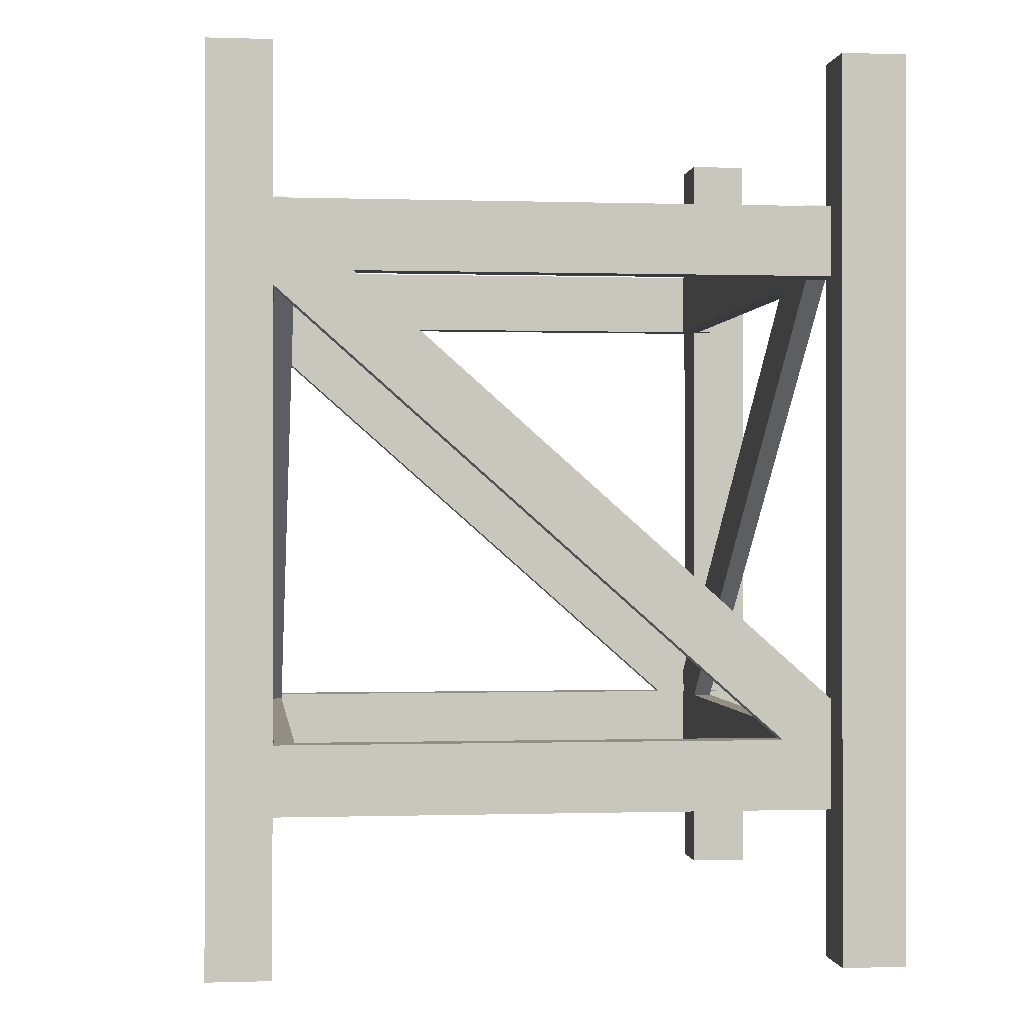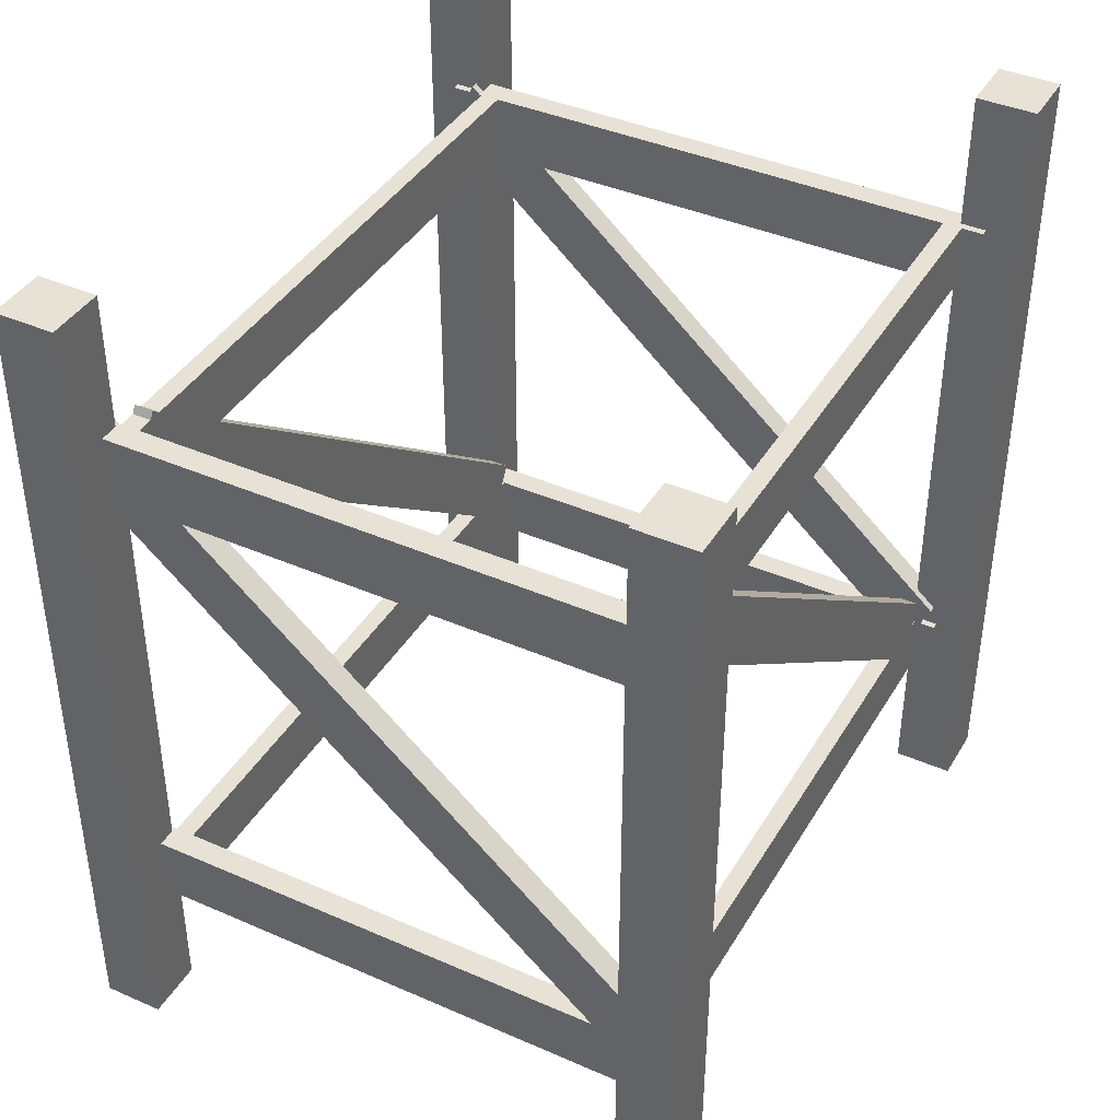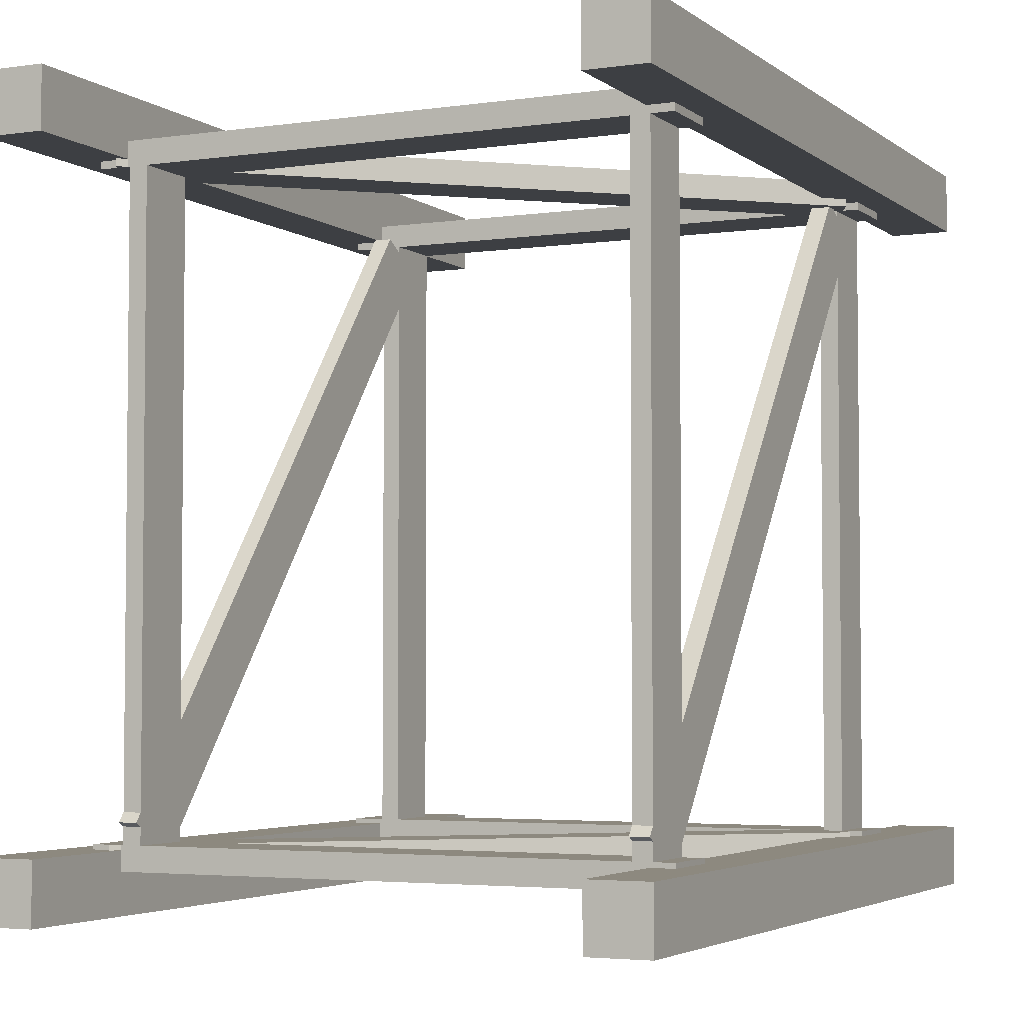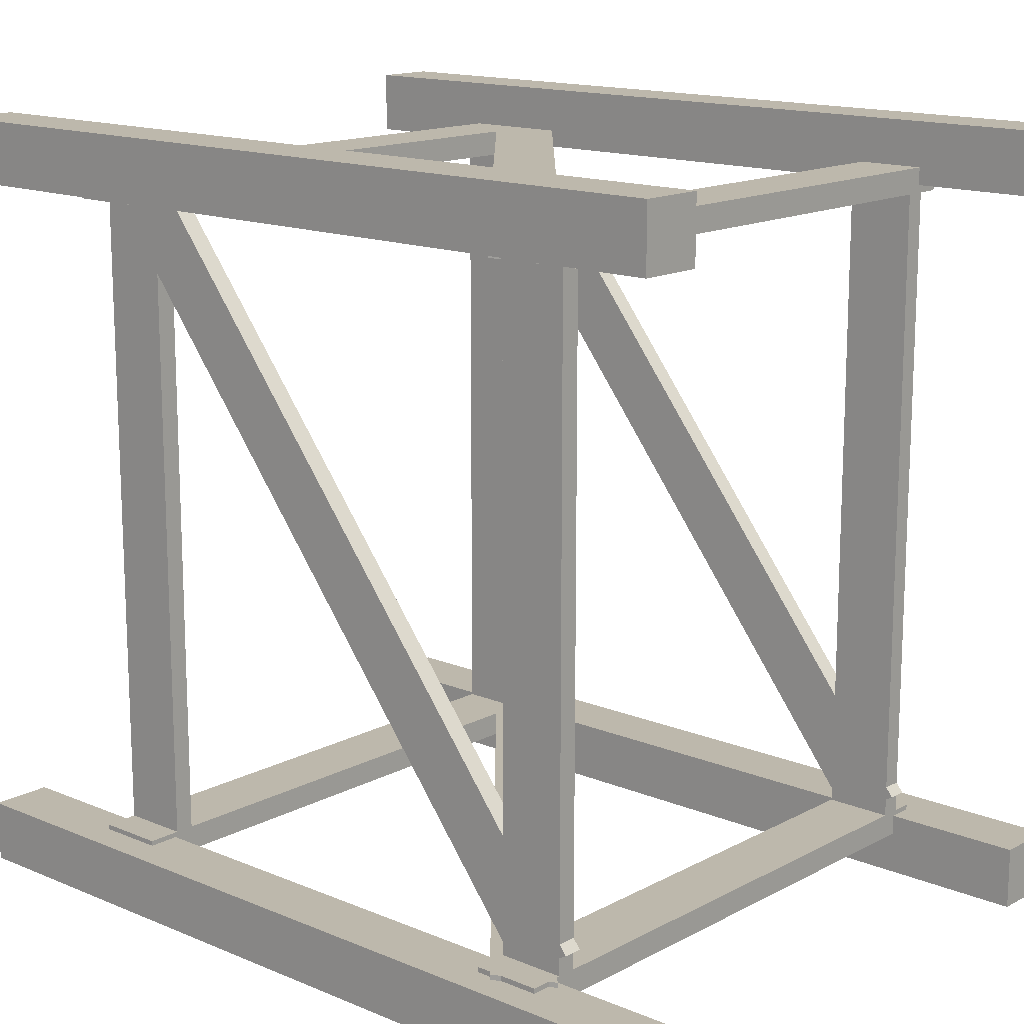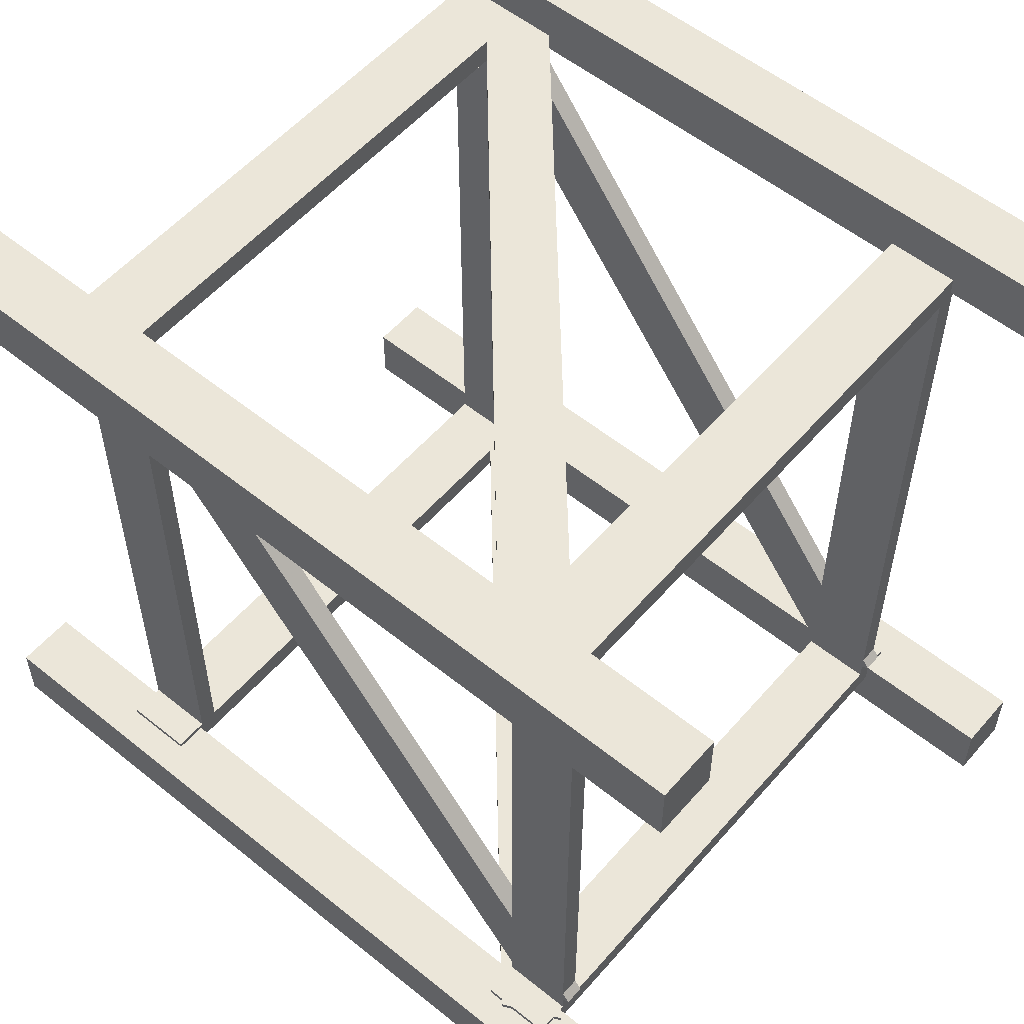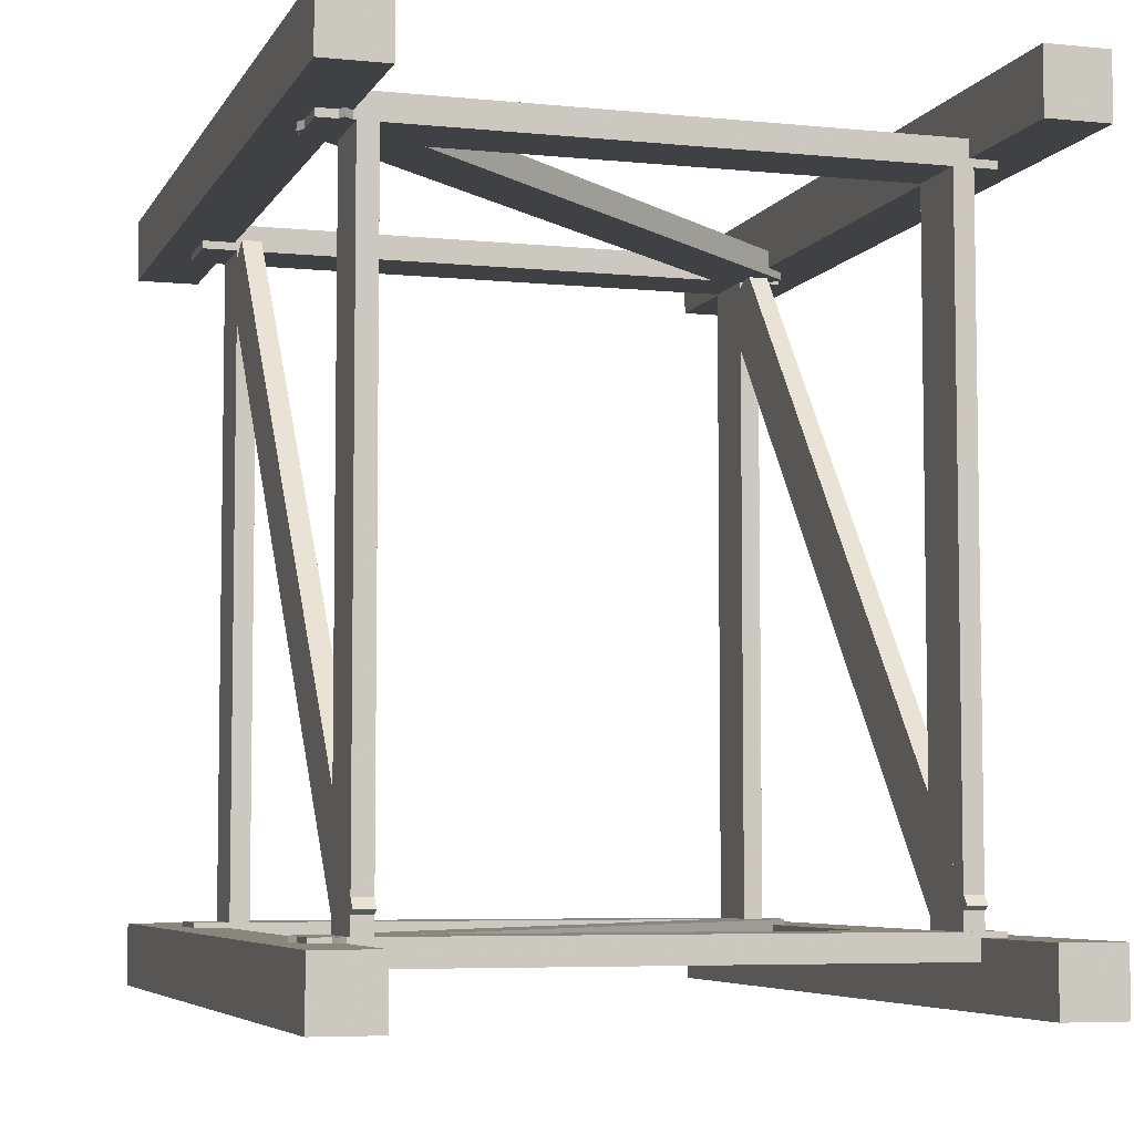
<metadata>
{"format":"obj","ext":"obj","renderer":"f3d","projection":"perspective","resolution":1024,"background":"white","views":[{"elev":-0.3,"azim":-6.8,"up":"+Z"},{"elev":40.4,"azim":28.2,"up":"+Z"},{"elev":-3.8,"azim":25.4,"up":"+Y"},{"elev":14.9,"azim":-48.3,"up":"+Y"},{"elev":55.5,"azim":-49.7,"up":"+Y"},{"elev":-5.8,"azim":-17.1,"up":"+Y"}]}
</metadata>
<code>
o construction-wires_Cube.106
v -2.611 1.281 5.872
v -3.822 1.281 5.872
v -2.611 1.23 5.872
v -3.822 1.23 5.872
v -2.611 1.281 5.735
v -3.822 1.281 5.735
v -2.611 1.23 5.735
v -3.822 1.23 5.735
v -2.615 -0.08525 5.872
v -3.822 -0.08525 5.872
v -2.615 -0.136 5.872
v -3.822 -0.136 5.872
v -2.615 -0.08525 5.735
v -3.822 -0.08525 5.735
v -2.615 -0.136 5.735
v -3.822 -0.136 5.735
v -2.623 1.281 5.917
v -3.776 1.281 6.935
v -2.623 1.23 5.917
v -3.776 1.23 6.935
v -2.679 1.281 5.802
v -3.832 1.281 6.82
v -2.679 1.23 5.802
v -3.832 1.23 6.82
v -2.626 -0.08525 5.917
v -3.776 -0.08525 6.935
v -2.626 -0.136 5.917
v -3.776 -0.136 6.935
v -2.683 -0.08525 5.802
v -3.832 -0.08525 6.82
v -2.683 -0.136 5.802
v -3.832 -0.136 6.82
v -2.611 1.281 6.92
v -3.822 1.281 6.92
v -2.611 1.23 6.92
v -3.822 1.23 6.92
v -2.611 1.281 6.782
v -3.822 1.281 6.782
v -2.611 1.23 6.782
v -3.822 1.23 6.782
v -2.615 -0.08525 6.92
v -3.822 -0.08525 6.92
v -2.615 -0.136 6.92
v -3.822 -0.136 6.92
v -2.615 -0.08525 6.782
v -3.822 -0.08525 6.782
v -2.615 -0.136 6.782
v -3.822 -0.136 6.782
v -3.754 1.255 5.872
v -3.754 -0.0947 5.872
v -3.714 1.255 5.872
v -3.714 -0.0947 5.872
v -3.754 1.255 5.735
v -3.754 -0.0947 5.735
v -3.714 1.255 5.735
v -3.714 -0.0947 5.735
v -2.697 1.255 5.872
v -2.697 -0.0947 5.872
v -2.657 1.255 5.872
v -2.657 -0.0947 5.872
v -2.697 1.255 5.735
v -2.697 -0.0947 5.735
v -2.657 1.255 5.735
v -2.657 -0.0947 5.735
v -3.754 1.242 5.917
v -3.754 -0.04122 6.935
v -3.714 1.242 5.917
v -3.714 -0.04122 6.935
v -3.754 1.177 5.802
v -3.754 -0.106 6.82
v -3.714 1.177 5.802
v -3.714 -0.106 6.82
v -2.697 1.242 5.917
v -2.697 -0.04122 6.935
v -2.657 1.242 5.917
v -2.657 -0.04122 6.935
v -2.697 1.177 5.802
v -2.697 -0.106 6.82
v -2.657 1.177 5.802
v -2.657 -0.106 6.82
v -3.754 1.255 6.92
v -3.754 -0.0947 6.92
v -3.714 1.255 6.92
v -3.714 -0.0947 6.92
v -3.754 1.255 6.782
v -3.754 -0.0947 6.782
v -3.714 1.255 6.782
v -3.714 -0.0947 6.782
v -2.697 1.255 6.92
v -2.697 -0.0947 6.92
v -2.657 1.255 6.92
v -2.657 -0.0947 6.92
v -2.697 1.255 6.782
v -2.697 -0.0947 6.782
v -2.657 1.255 6.782
v -2.657 -0.0947 6.782
v -3.885 -0.09539 7.205
v -3.885 -0.0954 5.439
v -3.885 -0.2216 7.205
v -3.885 -0.2216 5.439
v -3.759 -0.09539 7.205
v -3.759 -0.0954 5.439
v -3.759 -0.2216 7.205
v -3.759 -0.2216 5.439
v -2.665 -0.09539 7.205
v -2.665 -0.0954 5.439
v -2.665 -0.2216 7.205
v -2.665 -0.2216 5.439
v -2.539 -0.09539 7.205
v -2.539 -0.0954 5.439
v -2.539 -0.2216 7.205
v -2.539 -0.2216 5.439
v -2.665 1.372 7.205
v -2.665 1.372 5.439
v -2.665 1.246 7.205
v -2.665 1.246 5.439
v -2.539 1.372 7.205
v -2.539 1.372 5.439
v -2.539 1.246 7.205
v -2.539 1.246 5.439
v -3.885 1.372 7.205
v -3.885 1.372 5.439
v -3.885 1.246 7.205
v -3.885 1.246 5.439
v -3.759 1.372 7.205
v -3.759 1.372 5.439
v -3.759 1.246 7.205
v -3.759 1.246 5.439
f 2 4 3 1
f 4 8 7 3
f 8 6 5 7
f 6 2 1 5
f 1 3 7 5
f 6 8 4 2
f 10 12 11 9
f 12 16 15 11
f 16 14 13 15
f 14 10 9 13
f 9 11 15 13
f 14 16 12 10
f 18 20 19 17
f 20 24 23 19
f 24 22 21 23
f 22 18 17 21
f 17 19 23 21
f 22 24 20 18
f 26 28 27 25
f 28 32 31 27
f 32 30 29 31
f 30 26 25 29
f 25 27 31 29
f 30 32 28 26
f 34 36 35 33
f 36 40 39 35
f 40 38 37 39
f 38 34 33 37
f 33 35 39 37
f 38 40 36 34
f 42 44 43 41
f 44 48 47 43
f 48 46 45 47
f 46 42 41 45
f 41 43 47 45
f 46 48 44 42
f 50 52 51 49
f 52 56 55 51
f 56 54 53 55
f 54 50 49 53
f 49 51 55 53
f 54 56 52 50
f 58 60 59 57
f 60 64 63 59
f 64 62 61 63
f 62 58 57 61
f 57 59 63 61
f 62 64 60 58
f 66 68 67 65
f 68 72 71 67
f 72 70 69 71
f 70 66 65 69
f 65 67 71 69
f 70 72 68 66
f 74 76 75 73
f 76 80 79 75
f 80 78 77 79
f 78 74 73 77
f 73 75 79 77
f 78 80 76 74
f 82 84 83 81
f 84 88 87 83
f 88 86 85 87
f 86 82 81 85
f 81 83 87 85
f 86 88 84 82
f 90 92 91 89
f 92 96 95 91
f 96 94 93 95
f 94 90 89 93
f 89 91 95 93
f 94 96 92 90
f 98 100 99 97
f 100 104 103 99
f 104 102 101 103
f 102 98 97 101
f 97 99 103 101
f 102 104 100 98
f 106 108 107 105
f 108 112 111 107
f 112 110 109 111
f 110 106 105 109
f 105 107 111 109
f 110 112 108 106
f 114 116 115 113
f 116 120 119 115
f 120 118 117 119
f 118 114 113 117
f 113 115 119 117
f 118 120 116 114
f 122 124 123 121
f 124 128 127 123
f 128 126 125 127
f 126 122 121 125
f 121 123 127 125
f 126 128 124 122

</code>
